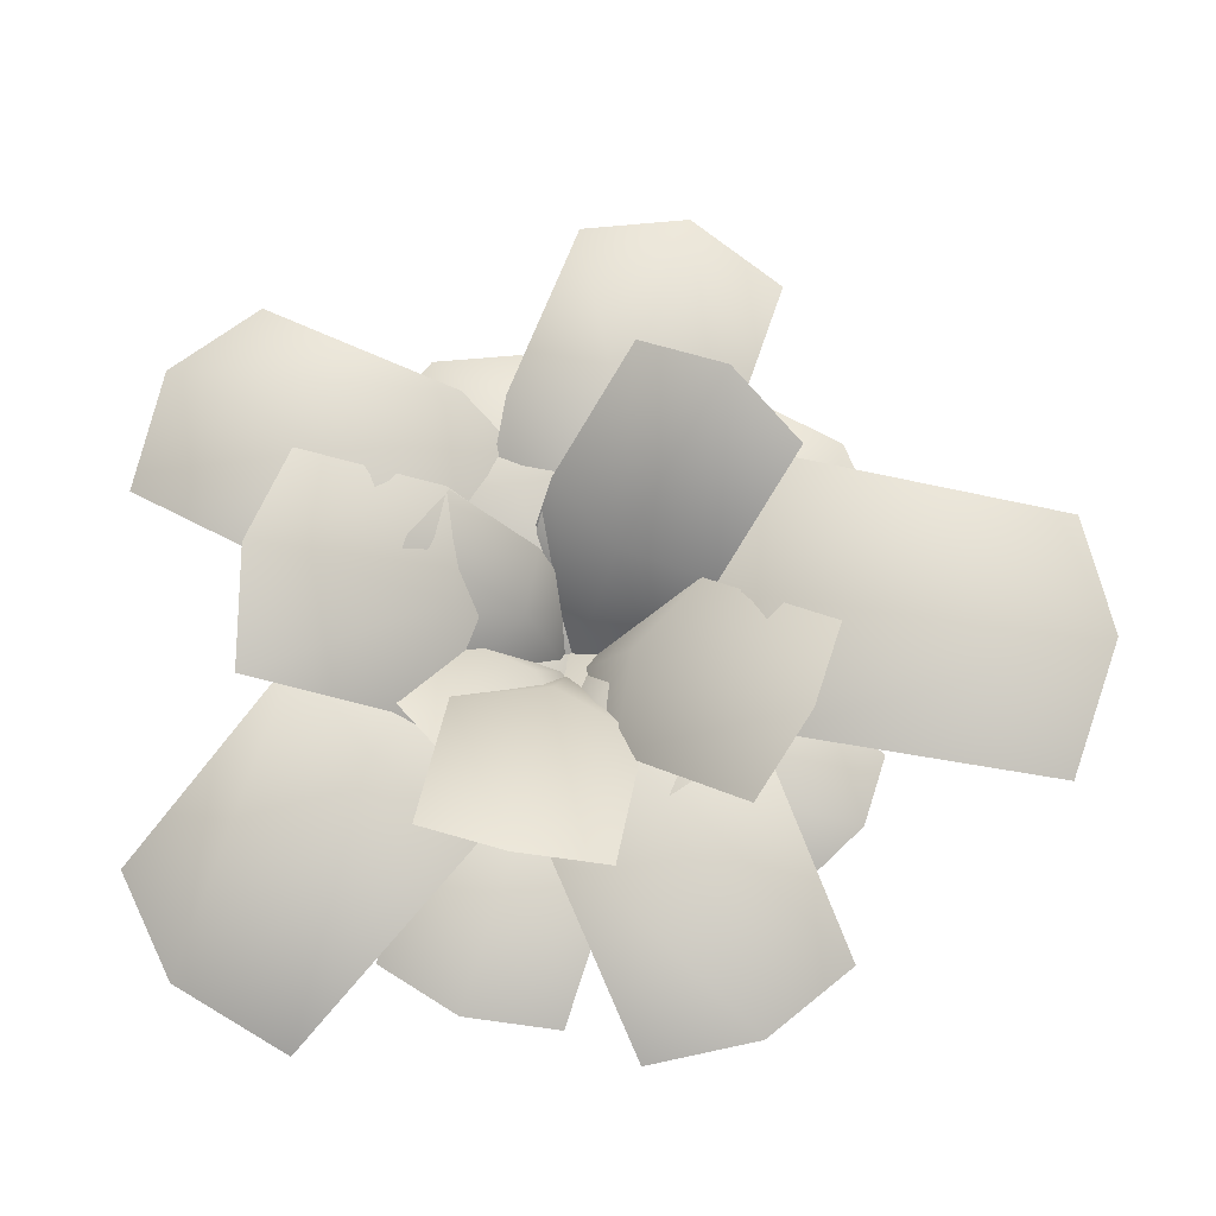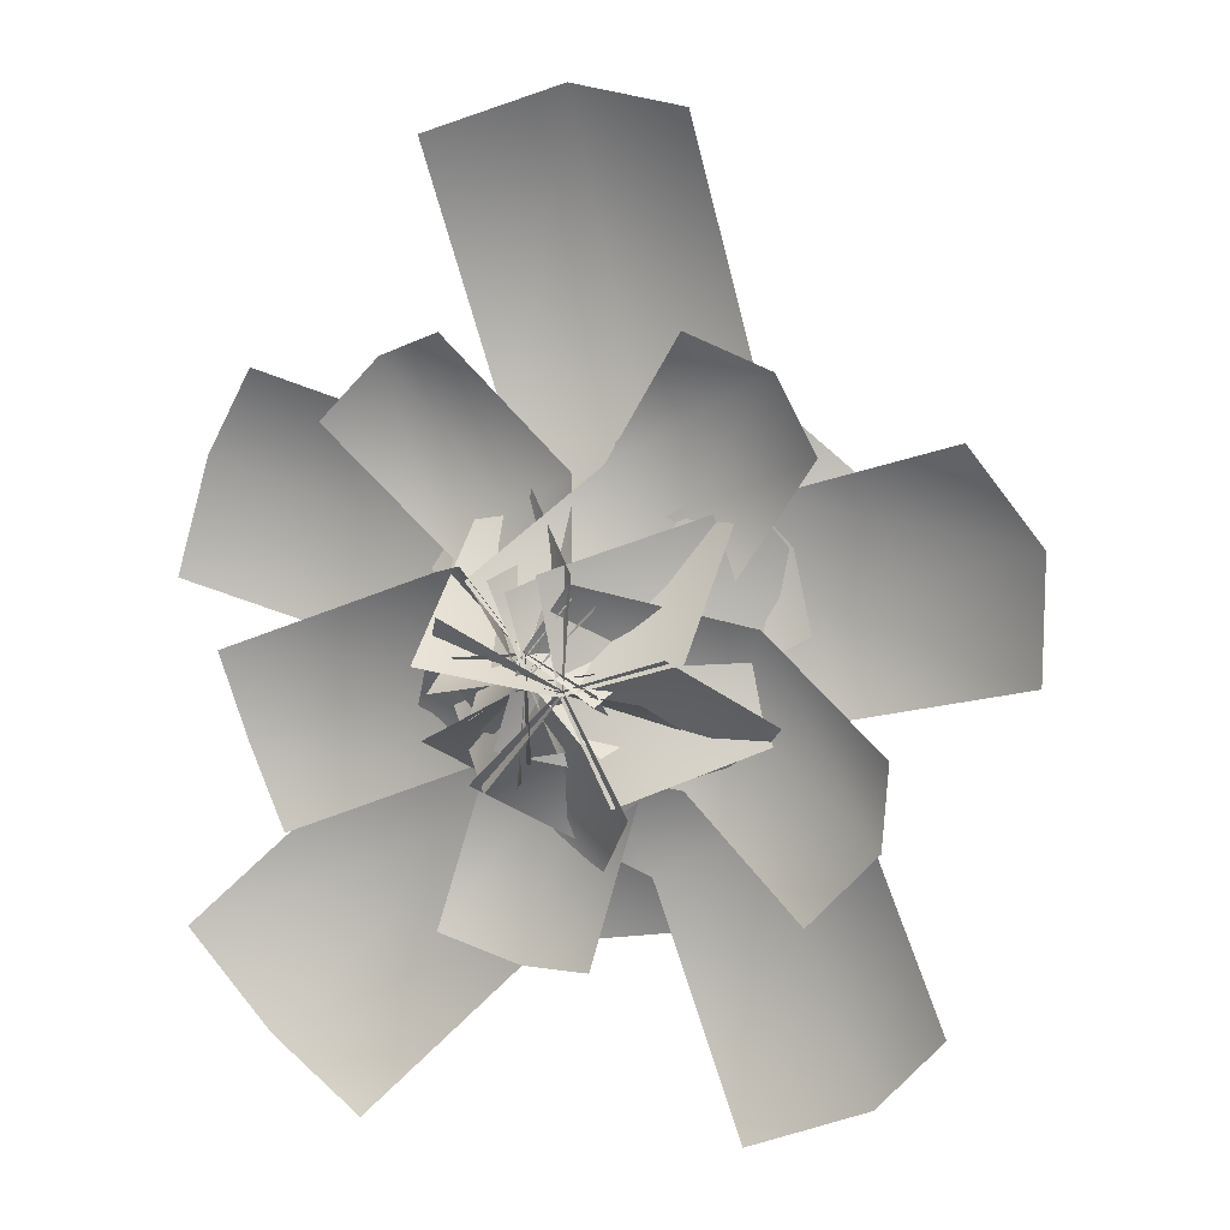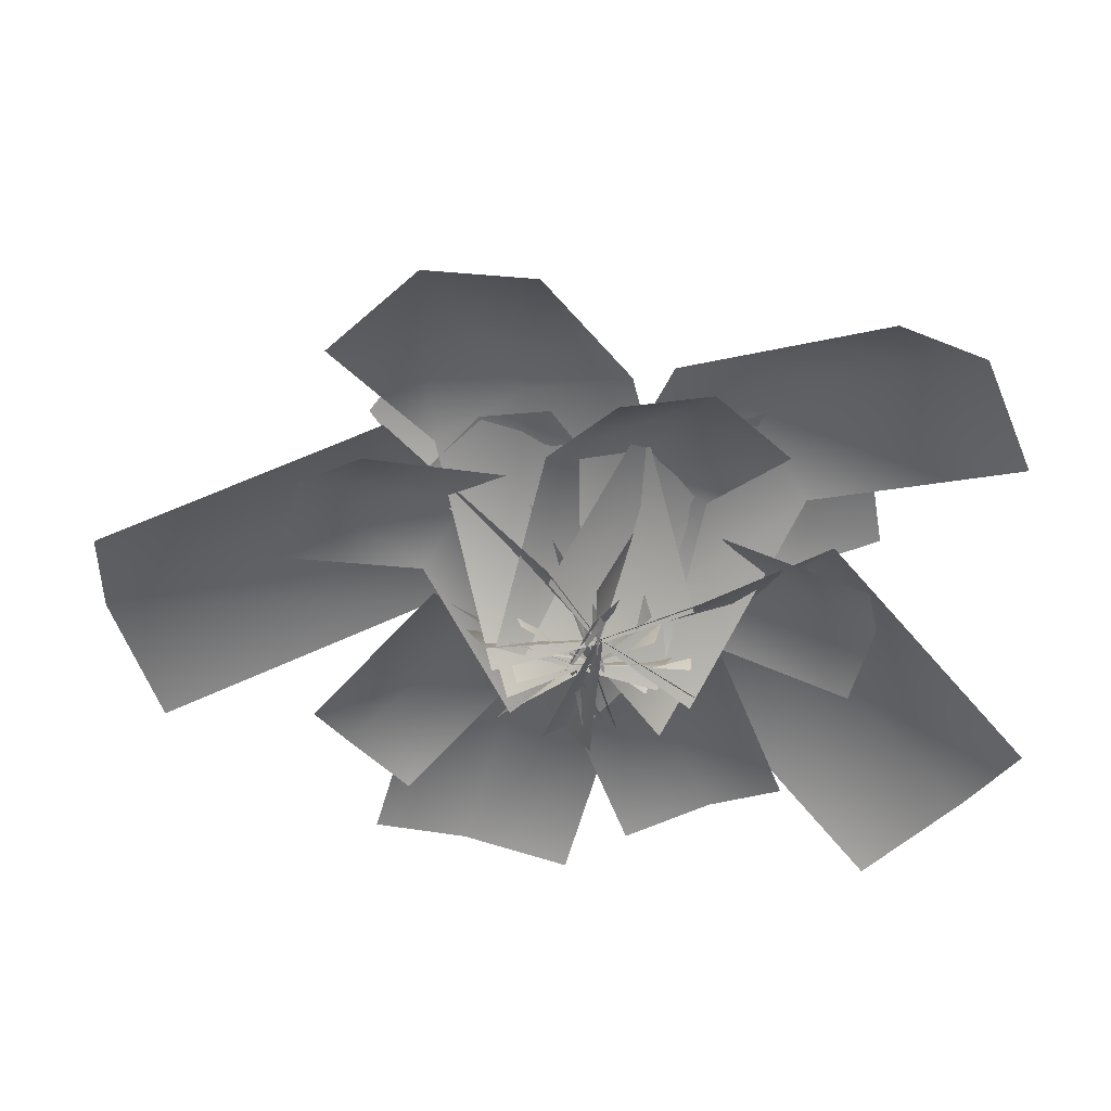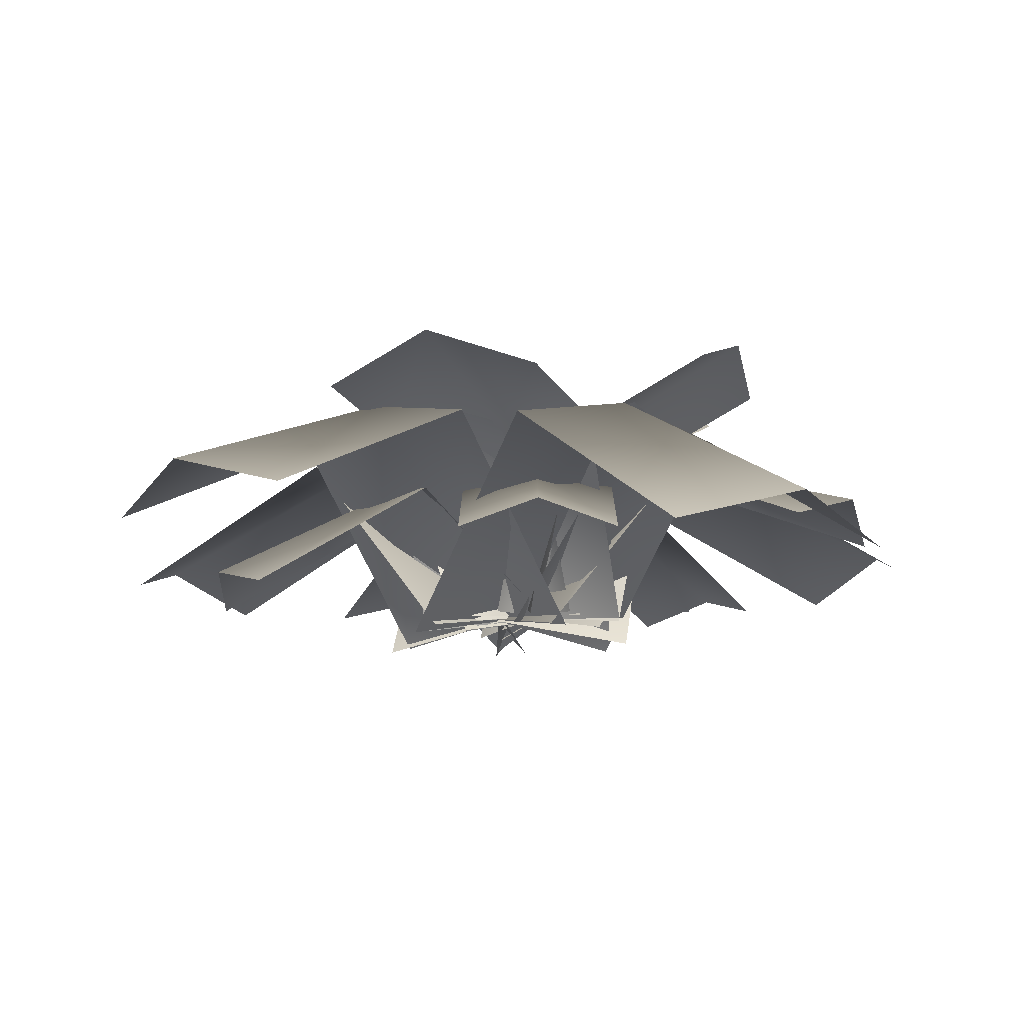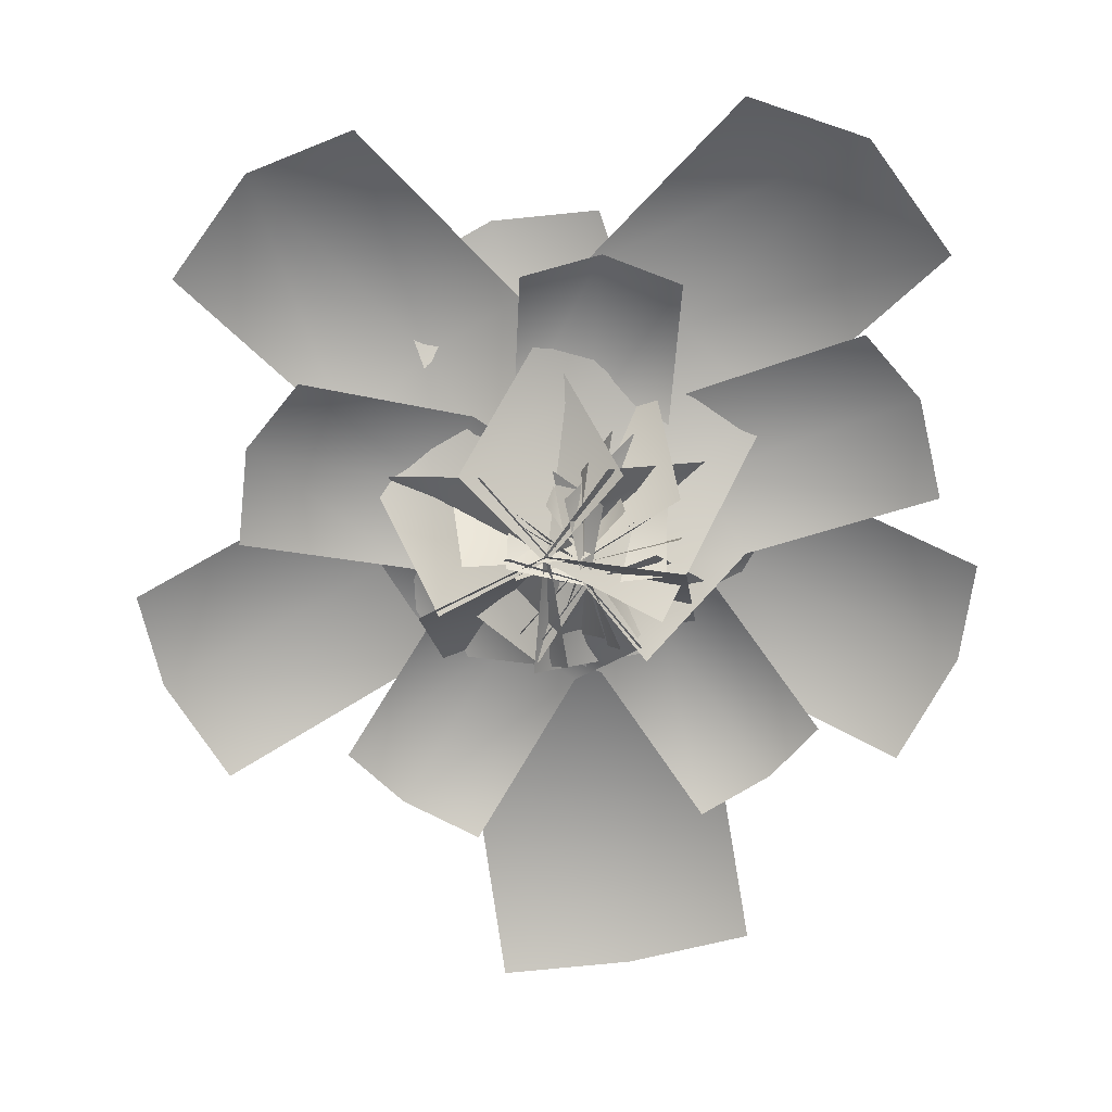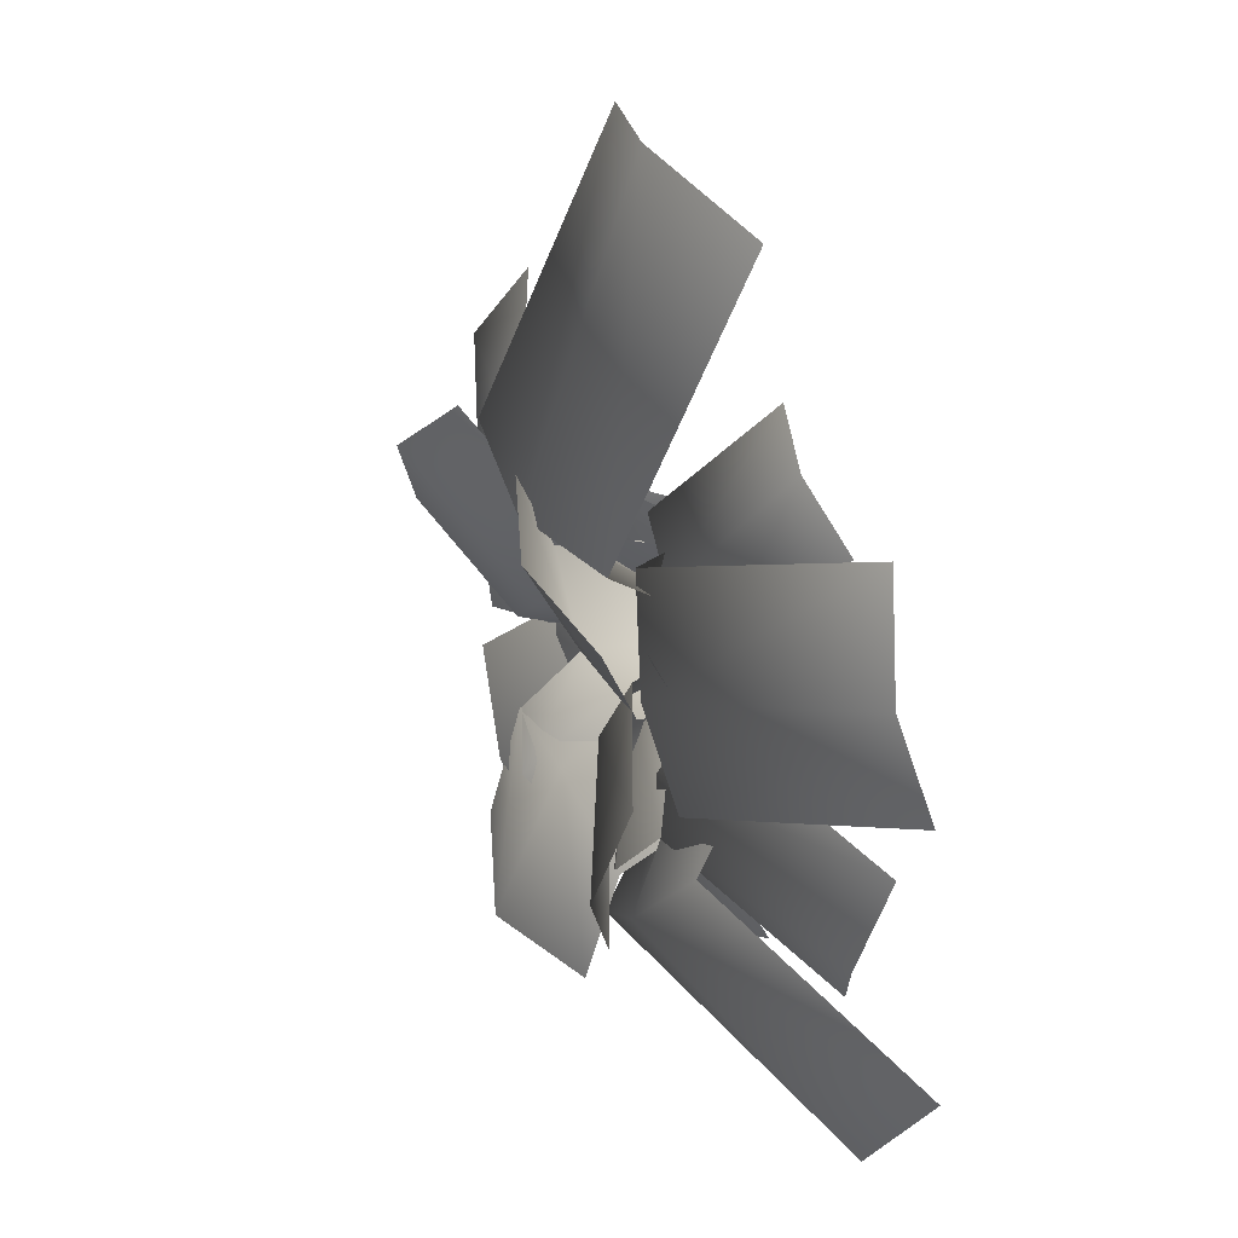
<metadata>
{"format":"obj","ext":"obj","renderer":"f3d","projection":"perspective","resolution":1024,"background":"white","views":[{"elev":74.0,"azim":-92.3,"up":"+Y"},{"elev":12.1,"azim":24.1,"up":"+Z"},{"elev":-45.1,"azim":93.4,"up":"+Y"},{"elev":-13.0,"azim":-172.7,"up":"+Y"},{"elev":-70.4,"azim":-176.0,"up":"+Y"},{"elev":31.7,"azim":-116.4,"up":"+Z"}]}
</metadata>
<code>
o mbushtro_1
v 1.668 0.9455 0.2982
v 0.4749 -0.2064 -0.3815
v 1.058 0.9455 1.353
v -0.1348 -0.2064 0.6732
v 1.436 1.178 0.8679
v 0.01465 -0.1476 0.05603
v 0.9804 0.8506 -0.1152
v 0.3707 0.8506 0.9395
v 0.5202 0.9094 0.3223
v 2.016 -0.08207 -1.466
v -0.1888 -0.2942 -0.4283
v 2.593 -0.09595 -0.241
v 0.3888 -0.3081 0.7964
v 2.486 0.09942 -0.937
v -0.03406 -0.1532 0.2489
v 0.7798 0.7783 -0.873
v 1.357 0.7644 0.3516
v 1.148 0.8936 -0.2906
v -0.7692 1.117 1.3
v 0.2006 -0.1995 0.5399
v -1.395 1.117 0.5025
v -0.4248 -0.1995 -0.2578
v -1.152 1.302 0.9566
v 0.001052 -0.1359 0.05237
v -0.1597 0.8357 0.8224
v -0.7851 0.8357 0.02463
v -0.3592 0.8993 0.3348
v -0.8872 0.164 -1.959
v -0.6307 -0.2646 0.1793
v 0.3203 0.164 -2.104
v 0.5767 -0.2646 0.03457
v -0.3025 0.3519 -2.191
v -0.00947 -0.1471 0.2534
v -0.7315 0.7975 -0.6608
v 0.476 0.7975 -0.8055
v -0.1304 0.915 -0.7966
v -2.788 0.3505 -0.09079
v -0.437 -0.2919 0.8478
v -2.252 0.35 -1.434
v 0.09905 -0.2924 -0.4954
v -2.686 0.5833 -0.8287
v 0.000472 -0.1618 0.2437
v -1.309 1.022 0.4993
v -0.773 1.021 -0.844
v -0.9656 1.14 -0.1497
v -0.8098 0.1559 2.381
v 0.3935 -0.258 0.6836
v -1.768 0.1559 1.701
v -0.5645 -0.258 0.004201
v -1.378 0.3373 2.167
v -0.003134 -0.1446 0.2277
v -0.07918 0.7677 1.35
v -1.037 0.7677 0.6708
v -0.5975 0.8811 1.058
v 1.97 0.172 1.673
v 0.5626 -0.271 -0.05156
v 0.9958 0.172 2.468
v -0.4112 -0.271 0.7428
v 1.587 0.3661 2.199
v -0.0206 -0.1496 0.2275
v 1.115 0.8266 0.626
v 0.1415 0.8266 1.42
v 0.6658 0.948 1.077
v -1.247 1.249 -0.4644
v -0.4642 -0.1841 0.301
v -0.5388 1.249 -1.189
v 0.2443 -0.1841 -0.424
v -0.9435 1.442 -0.8762
v -0.003096 -0.1352 0.04289
v -0.7162 0.8916 0.0547
v -0.007686 0.8916 -0.6703
v -0.2551 0.9405 -0.2034
v 0.186 1.227 -1.269
v -0.3503 -0.1824 -0.3344
v 1.051 1.227 -0.7724
v 0.5148 -0.1824 0.1621
v 0.6531 1.418 -1.081
v 0.009087 -0.1342 0.04133
v -0.1777 0.8761 -0.6351
v 0.6874 0.8761 -0.1386
v 0.1817 0.9242 -0.2594
v -0.3034 1.371 -2.315
v -0.767 -0.262 -0.4245
v 1.372 1.371 -1.893
v 0.908 -0.262 -0.002562
v 0.5635 1.701 -2.221
v 0.008344 -0.1786 0.03325
v -0.6001 1.237 -1.217
v 1.075 1.237 -0.7954
v 0.1752 1.32 -0.7596
v -2.844 -0.08563 -2.105
v -0.5732 -0.3865 0.4988
v -1.398 -0.1053 -3.368
v 0.8727 -0.4062 -0.7645
v -2.306 0.1717 -2.952
v 0.2903 -0.1865 0.02478
v -1.556 1.134 -0.6495
v -0.1099 1.115 -1.913
v -0.9044 1.298 -1.378
v 2.01 1.615 0.6191
v 0.5961 -0.2521 -0.4083
v 1.164 1.615 1.782
v -0.2491 -0.2521 0.7544
v 1.69 1.877 1.275
v 0.008629 -0.162 0.05322
v 1.121 1.216 -0.02661
v 0.276 1.216 1.136
v 0.5337 1.306 0.4349
v -2.39 0.2633 2.046
v 0.4271 -0.3444 0.8655
v -3.056 0.2633 0.4552
v -0.2392 -0.3444 -0.7249
v -2.933 0.5297 1.338
v 0.2868 -0.1778 -0.01047
v -0.6795 1.162 1.329
v -1.346 1.162 -0.2613
v -1.098 1.328 0.5621
v 0.8964 0.5278 3.913
v 1.263 -0.3832 0.3418
v -1.144 0.5271 3.703
v -0.7765 -0.3839 0.1323
v -0.1496 0.8579 4.06
v 0.2698 -0.1987 -0.0203
v 1.127 1.48 1.666
v -0.9132 1.479 1.457
v 0.1083 1.648 1.45
v 3.499 0.2518 0.2551
v 0.717 -0.3351 -0.7271
v 2.944 0.2518 1.825
v 0.1625 -0.3351 0.8432
v 3.428 0.5091 1.113
v 0.2494 -0.1743 -0.00915
v 1.81 1.119 -0.3413
v 1.255 1.119 1.229
v 1.612 1.28 0.4792
v 1.455 0.2746 -3.261
v -0.3512 -0.3535 -0.6723
v 2.916 0.2746 -2.241
v 1.11 -0.3535 0.3473
v 2.32 0.5499 -2.944
v 0.2559 -0.1813 0.01475
v 0.3583 1.203 -1.689
v 1.82 1.203 -0.6694
v 1.148 1.375 -1.251
v -0.2113 1.801 1.956
v 0.5283 -0.2303 0.5911
v -1.475 1.801 1.272
v -0.7355 -0.2303 -0.0936
v -0.8909 2.075 1.702
v -0.002694 -0.161 0.06256
v 0.2903 1.295 1.03
v -0.9735 1.295 0.3457
v -0.2407 1.364 0.5019
v -1.865 1.771 0.314
v -0.3824 -0.2278 0.6826
v -1.524 1.771 -1.058
v -0.04121 -0.2278 -0.69
v -1.79 2.041 -0.396
v -0.009555 -0.1596 0.04655
v -0.8595 1.273 0.564
v -0.5183 1.273 -0.8086
v -0.4867 1.341 -0.07204
f 9 6 4 8
f 7 2 6 9
f 1 7 9 5
f 5 9 8 3
f 18 15 13 17
f 16 11 15 18
f 10 16 18 14
f 14 18 17 12
f 27 24 22 26
f 25 20 24 27
f 19 25 27 23
f 23 27 26 21
f 36 33 31 35
f 34 29 33 36
f 28 34 36 32
f 32 36 35 30
f 45 42 40 44
f 43 38 42 45
f 37 43 45 41
f 41 45 44 39
f 54 51 49 53
f 52 47 51 54
f 46 52 54 50
f 50 54 53 48
f 63 60 58 62
f 61 56 60 63
f 55 61 63 59
f 59 63 62 57
f 72 69 67 71
f 70 65 69 72
f 64 70 72 68
f 68 72 71 66
f 81 78 76 80
f 79 74 78 81
f 73 79 81 77
f 77 81 80 75
f 90 87 85 89
f 88 83 87 90
f 82 88 90 86
f 86 90 89 84
f 99 96 94 98
f 97 92 96 99
f 91 97 99 95
f 95 99 98 93
f 108 105 103 107
f 106 101 105 108
f 100 106 108 104
f 104 108 107 102
f 117 114 112 116
f 115 110 114 117
f 109 115 117 113
f 113 117 116 111
f 126 123 121 125
f 124 119 123 126
f 118 124 126 122
f 122 126 125 120
f 135 132 130 134
f 133 128 132 135
f 127 133 135 131
f 131 135 134 129
f 144 141 139 143
f 142 137 141 144
f 136 142 144 140
f 140 144 143 138
f 153 150 148 152
f 151 146 150 153
f 145 151 153 149
f 149 153 152 147
f 162 159 157 161
f 160 155 159 162
f 154 160 162 158
f 158 162 161 156

</code>
